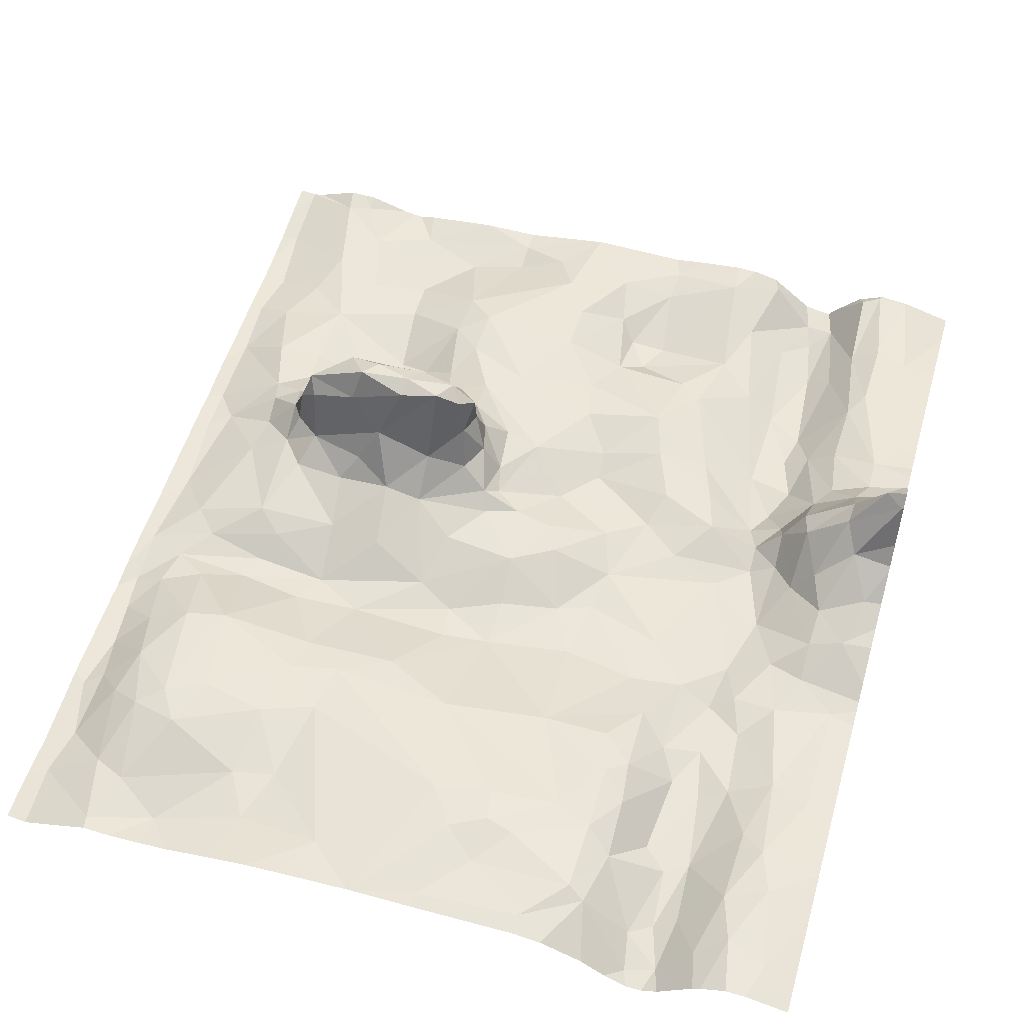
<metadata>
{"format":"obj","ext":"obj","renderer":"f3d","projection":"perspective","resolution":1024,"background":"white","views":[{"elev":53.6,"azim":-163.9,"up":"+Z"}]}
</metadata>
<code>
v -22.82 -45.03 0.06027
v -22.83 -45.04 0.0588
v -22.79 -45.04 0.05231
v -22.3 -44.9 -0.01448
v -21.95 -45.04 -0.0148
v -21.54 -44.83 -0.07757
v -24.95 -45.02 0.1073
v -24.95 -45.04 0.09619
v -24.92 -45.04 0.08071
v -24.97 -45.04 0.09883
v -25.13 -45.03 0.08221
v -25.15 -45.04 0.07768
v -25.13 -45.04 0.07962
v -21.51 -45.04 -0.05679
v -21.41 -45.04 -0.07682
v -23.9 -44.85 0.08379
v -23.89 -45.04 0.09246
v -23.47 -44.9 0.04624
v -24.2 -44.98 0.028
v -24.35 -45.04 -0.1045
v -24.17 -45.04 0.04768
v -25.19 -43.49 0.1106
v -20.54 -43.49 -0.1503
v -20.53 -43.02 -0.1638
v -20.95 -43.09 0.03291
v -20.85 -43.43 0.01478
v -24.54 -42.53 -0.1309
v -24.02 -42.49 -0.07933
v -24.33 -42.37 -0.1378
v -24.52 -44.7 -0.2191
v -24.47 -44.87 -0.193
v -24.34 -44.52 -0.1358
v -24.58 -44.34 -0.203
v -21.93 -42.49 0.5352
v -21.73 -42.57 0.7463
v -21.44 -42.54 0.2707
v -24.83 -42.79 0.2777
v -24.87 -42.67 0.2709
v -25.13 -42.81 0.5018
v -25.03 -44.52 0.1032
v -23.5 -44.27 -0.1044
v -23.45 -44.69 0.01429
v -23.28 -44.26 -0.08019
v -22.22 -43.05 0.3933
v -22.15 -42.82 0.8628
v -22.41 -42.86 0.7185
v -22.4 -42.96 0.4622
v -24.06 -43.25 -0.008476
v -23.74 -43.2 0.06261
v -24.15 -42.98 0.01421
v -24.47 -42.89 -0.1612
v -20.73 -41.33 -0.08203
v -20.57 -41.1 -0.1481
v -20.8 -40.98 -0.006091
v -25.08 -40.36 0.06305
v -25.28 -40.8 -0.02108
v -25.04 -40.9 -0.04717
v -21.15 -40.39 0.1591
v -21.27 -40.2 0.1402
v -21.4 -40.5 0.16
v -24.7 -42.74 0.08309
v -24.67 -42.88 -0.04274
v -25.41 -42.84 0.7424
v -23.11 -44.69 0.0633
v -20.98 -44.41 -0.01709
v -20.58 -44.18 -0.1535
v -20.89 -44.1 -0.05041
v -25.19 -43.24 0.161
v -24.73 -43.56 -0.09713
v -24.91 -43.54 0.04105
v -24.92 -43.92 0.08217
v -22.73 -44.56 0.08701
v -22.59 -44.78 0.04019
v -22.3 -44.72 -0.04476
v -25.02 -44.06 0.1121
v -23.63 -42.21 -0.08426
v -23.78 -42.66 -0.03866
v -23.53 -42.49 -0.01803
v -21.95 -44.65 -0.07436
v -23.97 -44.2 -0.031
v -24.1 -44.55 -0.02176
v -23.12 -43.67 0.06758
v -22.87 -43.98 0.1115
v -22.63 -43.56 0.111
v -24.86 -44.45 0.02591
v -24.65 -44.84 -0.171
v -24.73 -44.31 -0.09548
v -21.51 -43.26 -0.056
v -21.52 -43.42 -0.08483
v -21.16 -43.21 0.03769
v -21.19 -44.67 -0.03095
v -21.51 -44.53 -0.09094
v -21.78 -42.64 0.9441
v -22.07 -42.58 0.87
v -22.09 -42.68 0.9267
v -24.98 -42.4 0.1867
v -24.84 -42.38 0.01386
v -24.17 -40.1 0.00844
v -24.4 -39.73 -0.1794
v -24.51 -40.19 -0.1829
v -21.86 -42.76 0.9202
v -22.18 -43.25 0.164
v -22.4 -43.42 0.1248
v -22.12 -43.51 0.05491
v -22.3 -42.62 0.8927
v -22.38 -42.74 0.8937
v -22.28 -42.48 0.4029
v -22.26 -42.28 0.1678
v -22.51 -42.55 0.2979
v -22.24 -43.73 0.1106
v -22.25 -44.02 0.1419
v -24.06 -41.79 -0.1083
v -20.98 -41.43 -0.05531
v -21.06 -41.01 0.1137
v -21.31 -41.05 0.1274
v -20.61 -40.09 -0.1562
v -20.8 -40.37 0.02837
v -20.64 -40.52 -0.09328
v -24.62 -39.56 -0.2239
v -24.44 -39.5 -0.2286
v -24.66 -40.27 -0.1724
v -24.6 -40.75 -0.1797
v -25.06 -42.19 0.09255
v -25.05 -41.96 0.01988
v -25.33 -42.75 0.7753
v -25.12 -42.66 0.506
v -25.44 -42.68 0.7372
v -20.67 -42.83 -0.1267
v -20.97 -42.48 0.02985
v -21 -42.76 0.005057
v -21.21 -42.55 0.1289
v -25.21 -42.51 0.3574
v -20.99 -40.27 0.1165
v -20.88 -40.65 0.08572
v -22.42 -39.67 0.06247
v -24.14 -40.73 0.07463
v -24.17 -40.46 0.05787
v -24.42 -40.81 -0.1499
v -24.77 -40.82 -0.1243
v -24.54 -41.08 -0.1605
v -24.54 -39.83 -0.2223
v -24.67 -39.88 -0.1622
v -25.26 -42 0.065
v -24.22 -42.74 -0.009704
v -22.49 -42.64 0.5642
v -22.53 -42.81 0.5311
v -22.53 -42.74 0.7591
v -25.12 -43.05 0.2614
v -21.89 -39.74 -0.01262
v -24.54 -42.7 -0.07213
v -22.97 -42.06 0.04469
v -22.92 -42.44 0.06771
v -22.71 -42.38 0.06942
v -24.7 -42.55 -0.04721
v -22.67 -42.49 0.15
v -22.55 -42.92 0.3063
v -22.68 -43.03 0.1453
v -22.43 -43.13 0.236
v -24.56 -41.76 -0.1878
v -24.83 -41.82 -0.09437
v -24.67 -42.14 -0.1549
v -25.05 -41.74 -0.07202
v -24.93 -41.49 -0.1048
v -20.54 -39.8 -0.1781
v -20.96 -39.49 -0.04302
v -20.87 -39.89 -0.03043
v -22.98 -41.48 -0.1147
v -22.9 -40.82 0.09684
v -23.54 -40.91 0.06632
v -23.12 -39.5 0.08116
v -21.5 -43.09 0.1303
v -21.33 -43.09 0.1084
v -21.31 -42.91 0.2763
v -23.25 -43.96 -0.01829
v -23.73 -43.9 0.01071
v -23.4 -44.06 -0.08276
v -23.17 -43.41 0.06689
v -23.98 -41.46 -0.1046
v -23.52 -41.55 -0.1116
v -23 -41.78 -0.07977
v -23.36 -41.86 -0.1062
v -25.23 -44.44 0.09262
v -22.6 -42.72 0.3152
v -21.16 -43.87 -0.005514
v -23.14 -42.39 0.06307
v -23.15 -42.73 -0.04017
v -23.79 -40.32 0.1039
v -24.01 -40.63 0.1086
v -24.38 -43.34 -0.165
v -24.57 -43.57 -0.1963
v -24.4 -43.91 -0.1799
v -24.62 -43.78 -0.1827
v -21.67 -44.04 -0.02391
v -21.71 -43.61 -0.1044
v -21.89 -41.05 0.04279
v -21.65 -41.46 -0.09248
v -21.07 -39.79 -0.01254
v -24.37 -40.31 -0.1486
v -24.11 -39.74 0.06187
v -22.01 -40.07 0.02318
v -25.01 -39.73 0.06324
v -24.82 -39.64 -0.04718
v -24 -39.8 0.1063
v -23.57 -40.03 0.1302
v -23.38 -39.79 0.09656
v -23.37 -40.26 0.1472
v -21.35 -39.61 -0.08426
v -21.25 -41.52 -0.09843
v -20.77 -41.58 -0.1046
v -21.74 -40.01 0.01814
v -23.18 -39.97 0.1429
v -23.95 -40.9 0.08162
v -23.03 -40.2 0.1479
v -23.41 -40.07 0.1505
v -24.92 -40.02 0.03867
v -24.94 -40.49 0.003152
v -24.01 -40.23 0.08202
v -25.29 -41.56 -0.1138
v -23.76 -39.53 0.08724
v -23.65 -43.5 0.09328
v -23.88 -43.79 0.02434
v -20.74 -43.83 -0.0691
v -21.66 -44.31 -0.05561
v -22.08 -44.18 0.09569
v -20.98 -42.94 0.05534
v -21.16 -42.99 0.1245
v -21.03 -44.94 0.002933
v -21.36 -45.04 -0.07228
v -21.13 -43.44 -0.003341
v -21.31 -44.21 -0.01082
v -20.52 -43.87 -0.1441
v -21.91 -43.56 -0.06629
v -22.05 -43.89 0.0939
v -20.88 -44.91 0.002922
v -20.54 -44.61 -0.1352
v -22.9 -43 0.09146
v -22.88 -44.29 0.1021
v -24.2 -44 -0.08401
v -21.92 -42.9 0.7434
v -23.86 -42.89 0.02917
v -21.2 -42.8 0.2201
v -21.28 -42.66 0.2751
v -24.6 -45.04 -0.1976
v -23.17 -44.39 0.001269
v -21.65 -42.82 0.848
v -24.84 -44.97 0.08426
v -24.85 -43.09 0.03835
v -24.95 -43.19 0.09681
v -24.43 -45.04 -0.1699
v -24.56 -43.07 -0.2042
v -22.45 -42.65 0.8218
v -25.34 -42.29 0.174
v -21.38 -42.71 0.696
v -21.43 -42.62 0.6093
v -21.39 -42.8 0.5946
v -21.59 -42.98 0.4017
v -21.31 -42.68 0.4968
v -22.04 -43.1 0.3
v -24.66 -43.27 -0.1608
v -21.8 -42.42 0.3036
v -21.68 -42.32 0.1522
v -21.73 -42 0.04282
v -22.03 -42.29 0.2098
v -21.72 -43.26 -0.006559
v -20.57 -42.2 -0.1524
v -20.78 -41.94 -0.05016
v -22.52 -42.12 0.05203
v -21.85 -40.82 0.08896
v -22.06 -41.49 -0.1238
v -22.43 -41.79 -0.06839
v -21.75 -41.66 -0.1304
v -22.1 -40.58 0.08233
v -21.77 -40.45 0.1022
v -24.13 -41.17 -0.008763
v -20.93 -41.77 -0.05853
v -20.53 -41.68 -0.1261
v -23.24 -42.22 0.03922
v -24.66 -41.51 -0.1328
v -24.3 -41.5 -0.1069
v -22.14 -40.89 0.07875
v -25.17 -40.11 0.07479
v -21.38 -41.85 0.001043
v -21.31 -41.69 -0.0961
v -21.84 -43.4 -0.06538
v -23.36 -42.96 -0.04554
v -23.35 -43.14 0.0002863
v -22.71 -42.72 0.1351
v -23.59 -41.94 -0.1124
v -22.75 -42.56 0.08602
v -21.23 -41.99 0.05394
v -24.51 -41.44 -0.1944
v -24.31 -41.01 -0.09808
v -24.74 -41.27 -0.162
v -22.46 -41.06 0.0502
v -25.25 -39.64 0.0497
v -20.54 -41.35 -0.1651
v -20.59 -40.82 -0.1503
v -22.66 -41.66 -0.1157
v -21.36 -42.37 0.1277
v -22.69 -41.43 -0.08731
v -22.07 -41.95 0.03718
v -20.52 -40.45 -0.1415
v -23.41 -45.04 0.04011
v -21.98 -45.04 -0.01403
v -22 -45.04 -0.01596
v -23.63 -45.04 0.06787
v -24.65 -45.04 -0.1374
v -24.8 -45.04 0.02759
v -22.3 -45.04 -0.01833
v -22.89 -45.04 0.05725
v -24.01 -45.04 0.08682
v -20.86 -45.04 0.03005
v -20.95 -45.04 0.02571
v -21.28 -45.04 -0.0538
v -21.02 -45.04 0.02541
v -20.61 -45.04 -0.06571
v -24.58 -45.04 -0.1995
v -20.54 -45.04 -0.0776
v -20.56 -45.04 -0.07932
v -20.54 -45.04 -0.07884
v -20.56 -45.04 -0.07873
v -20.46 -45.04 -0.06877
v -20.54 -42.75 -0.1461
v -20.44 -45.04 -0.06877
v -20.44 -44.99 -0.0726
v -20.44 -41.05 -0.1455
v -20.44 -41.24 -0.1527
v -20.44 -42.26 -0.1359
v -20.44 -39.73 -0.1506
v -20.44 -44.18 -0.1464
v -20.44 -44.58 -0.1229
v -20.44 -44.79 -0.09552
v -20.44 -41.73 -0.1323
v -20.44 -40.52 -0.138
v -20.44 -44.37 -0.1389
v -20.44 -43.11 -0.1405
v -20.44 -43.31 -0.1337
v -20.44 -43.57 -0.1407
v -20.44 -41.4 -0.1354
v -20.44 -43.78 -0.1383
v -20.44 -40.82 -0.1423
v -20.44 -39.85 -0.1568
v -20.44 -42.84 -0.1371
v -20.44 -39.98 -0.1736
v -20.44 -41.14 -0.1449
v -20.44 -42.99 -0.1472
v -20.44 -44.94 -0.07755
v -20.44 -41.98 -0.1457
v -20.44 -42.6 -0.1384
v -20.44 -40.32 -0.1538
v -20.44 -39.47 -0.1489
v -20.44 -44.02 -0.1431
v -20.44 -40.13 -0.1642
v -22.72 -39.41 0.07821
v -22.72 -39.41 0.07829
v -21.34 -39.41 -0.04303
v -22.05 -39.41 0.04253
v -23.93 -39.41 0.05068
v -22.72 -39.41 0.07777
v -25.19 -39.41 0.05173
v -20.48 -39.41 -0.1603
v -20.55 -39.41 -0.1792
v -20.78 -39.41 -0.1024
v -24.47 -39.41 -0.2391
v -23.22 -39.41 0.07338
v -23.12 -39.41 0.07308
v -24.57 -39.41 -0.2399
v -24.79 -39.41 -0.09197
v -24.87 -39.41 -0.02451
v -24.92 -39.41 0.0006777
v -23.82 -39.41 0.06561
v -24.33 -39.41 -0.1664
v -20.44 -39.41 -0.1528
v -23.77 -39.41 0.0759
v -22.73 -39.41 0.07805
v -20.53 -39.41 -0.1723
v -20.97 -39.41 -0.03699
v -21.14 -39.41 -0.05016
v -21.79 -39.41 0.009914
v -24.18 -39.41 -0.05764
v -25.07 -39.41 0.05843
v -24.66 -39.41 -0.2004
v -21.53 -39.41 -0.03238
v -22.25 -39.41 0.0557
v -25.45 -41.8 -0.03424
v -25.45 -39.51 -0.002663
v -25.45 -41.62 -0.1033
v -25.45 -42.74 0.8223
v -25.45 -45.02 -0.00509
v -25.45 -42.58 0.4613
v -25.45 -40.04 0.01129
v -25.45 -40.45 0.003964
v -25.45 -41.21 -0.09227
v -25.45 -45.02 -0.005346
v -25.45 -43.73 0.08738
v -25.45 -43.83 0.08551
v -25.45 -40.33 0.01573
v -25.45 -44.43 0.06895
v -25.45 -42.31 0.1625
v -25.45 -43.52 0.1107
v -25.45 -39.41 -0.005838
v -25.45 -42.91 0.5632
v -25.45 -42.5 0.3315
v -25.45 -42.68 0.7469
v -25.45 -42.95 0.5315
v -25.45 -43.3 0.1638
v -25.45 -42.67 0.7266
v -25.45 -43.05 0.362
v -25.45 -43.13 0.2549
v -25.45 -41.51 -0.1139
v -25.45 -43.42 0.1389
v -25.45 -42.82 0.7658
v -25.45 -39.64 0.0004799
v -25.45 -43.24 0.1944
v -25.45 -43.95 0.08406
v -25.45 -40.75 -0.03602
v -25.45 -45.04 -0.007488
v -25.45 -40.67 -0.02626
v -25.45 -44.84 0.006525
v -25.45 -39.43 -0.00485
v -25.45 -42.68 0.741
v -25.45 -42.88 0.6741
v -25.45 -42.84 0.7519
v -25.45 -41.69 -0.09024
v -25.45 -42.48 0.3109
v -25.45 -42.15 0.09455
v -25.45 -42.02 0.06045
g obj_0
f 295 391 281
f 201 381 295
f 295 281 201
f 381 360 295
f 391 295 413
f 413 295 386
f 386 295 420
f 420 295 360
f 391 397 281
f 55 281 397
f 281 215 201
f 281 55 215
f 201 202 369
f 201 215 202
f 381 201 370
f 369 370 201
f 420 360 401
f 56 55 392
f 55 56 57
f 215 55 216
f 55 57 216
f 397 392 55
f 202 215 142
f 215 216 121
f 121 142 215
f 202 142 119
f 369 202 119
f 56 418 416
f 56 416 218
f 218 57 56
f 392 418 56
f 218 163 57
f 163 293 57
f 139 216 57
f 57 293 139
f 121 216 139
f 141 119 142
f 121 141 142
f 139 122 121
f 121 100 141
f 121 122 100
f 99 119 141
f 99 120 119
f 369 119 368
f 368 119 382
f 382 119 367
f 367 119 120
f 416 393 218
f 218 393 410
f 278 293 163
f 293 278 291
f 293 140 139
f 293 291 140
f 122 139 140
f 141 100 99
f 140 138 122
f 100 122 198
f 138 198 122
f 98 99 100
f 100 198 98
f 99 199 120
f 99 98 199
f 199 380 120
f 367 120 364
f 364 120 372
f 380 372 120
f 140 291 292
f 292 291 279
f 292 138 140
f 198 138 137
f 138 292 136
f 136 137 138
f 98 198 137
f 98 203 199
f 98 137 217
f 217 203 98
f 199 219 371
f 219 199 203
f 380 199 358
f 371 358 199
f 292 279 274
f 292 274 136
f 279 178 274
f 188 137 136
f 188 217 137
f 212 136 274
f 136 212 188
f 204 203 217
f 219 203 205
f 203 204 205
f 217 188 187
f 204 217 187
f 219 205 170
f 371 219 374
f 374 219 170
f 178 169 274
f 212 274 169
f 169 178 179
f 188 212 169
f 187 188 169
f 205 204 214
f 204 187 214
f 170 205 211
f 211 205 214
f 169 168 187
f 206 214 187
f 168 206 187
f 374 170 365
f 365 170 366
f 366 170 375
f 375 170 211
f 169 179 167
f 167 168 169
f 214 206 211
f 211 206 213
f 375 211 355
f 355 211 213
f 206 168 213
f 167 294 168
f 168 280 213
f 294 280 168
f 135 359 213
f 135 213 272
f 213 280 272
f 355 213 354
f 359 354 213
f 294 195 280
f 272 280 268
f 195 268 280
f 135 272 200
f 149 135 200
f 359 135 384
f 384 135 357
f 357 135 149
f 200 272 273
f 273 272 268
f 195 115 268
f 268 60 273
f 60 268 115
f 200 210 149
f 200 273 210
f 207 383 149
f 210 207 149
f 357 149 379
f 383 379 149
f 210 273 59
f 60 59 273
f 60 115 58
f 114 58 115
f 115 113 114
f 58 59 60
f 207 210 197
f 197 210 59
f 207 378 356
f 165 377 207
f 207 197 165
f 383 207 356
f 377 378 207
f 197 59 133
f 133 59 58
f 134 133 58
f 58 114 134
f 134 114 54
f 113 52 114
f 114 52 54
f 197 166 165
f 133 166 197
f 164 165 166
f 377 165 363
f 363 165 164
f 133 117 166
f 133 134 117
f 134 118 117
f 134 54 297
f 297 118 134
f 52 53 54
f 297 54 53
f 52 296 53
f 166 116 164
f 116 166 117
f 164 342 329
f 342 164 344
f 164 116 353
f 353 344 164
f 363 164 362
f 362 164 329
f 116 117 118
f 302 116 118
f 118 297 302
f 297 53 345
f 302 297 326
f 345 326 297
f 296 327 53
f 327 345 53
f 353 116 302
f 329 351 361
f 362 329 376
f 361 376 329
f 353 302 350
f 302 334 350
f 334 302 341
f 326 341 302
f 361 351 373
f 182 398 419
f 11 182 419
f 182 11 40
f 182 40 75
f 398 182 415
f 415 182 75
f 12 11 389
f 7 40 11
f 11 12 13
f 7 11 13
f 419 389 11
f 40 85 75
f 85 40 7
f 75 22 395
f 75 71 22
f 75 85 71
f 415 75 396
f 395 396 75
f 12 394 417
f 389 394 12
f 13 10 7
f 246 85 7
f 7 10 8
f 7 9 246
f 7 8 9
f 87 71 85
f 85 246 86
f 85 86 87
f 68 406 22
f 70 22 71
f 68 22 70
f 395 22 400
f 400 22 411
f 406 411 22
f 69 70 71
f 71 87 192
f 69 71 192
f 243 86 246
f 9 308 246
f 243 246 307
f 307 246 308
f 33 192 87
f 87 86 33
f 31 86 243
f 86 30 33
f 86 31 30
f 148 409 68
f 70 248 68
f 248 148 68
f 406 68 414
f 409 414 68
f 248 70 69
f 69 247 248
f 192 190 69
f 69 259 247
f 69 190 259
f 192 33 191
f 192 191 190
f 243 317 31
f 32 191 33
f 32 33 30
f 249 31 317
f 30 31 32
f 19 31 249
f 81 32 31
f 31 19 81
f 148 248 247
f 148 37 39
f 37 148 247
f 409 148 408
f 408 148 405
f 405 148 39
f 247 62 37
f 259 250 247
f 250 62 247
f 189 190 191
f 190 189 259
f 189 250 259
f 32 238 191
f 191 238 189
f 238 32 81
f 249 20 19
f 16 81 19
f 19 20 21
f 16 19 21
f 80 238 81
f 80 81 16
f 37 38 39
f 37 61 38
f 61 37 62
f 125 63 39
f 126 39 38
f 125 39 126
f 405 39 402
f 402 39 63
f 250 51 62
f 150 61 62
f 51 150 62
f 250 189 51
f 221 189 238
f 51 189 48
f 189 221 48
f 238 80 221
f 41 80 16
f 21 311 16
f 16 42 41
f 17 16 311
f 18 42 16
f 16 17 18
f 80 175 221
f 175 80 176
f 176 80 41
f 126 38 96
f 38 61 97
f 96 38 97
f 154 97 61
f 150 154 61
f 63 125 388
f 125 127 404
f 125 126 127
f 404 388 125
f 63 423 422
f 402 63 422
f 423 63 412
f 388 412 63
f 96 132 126
f 127 126 132
f 150 51 144
f 48 50 51
f 51 50 144
f 154 150 27
f 150 144 27
f 220 48 221
f 175 220 221
f 48 49 50
f 48 220 49
f 41 42 43
f 41 43 176
f 18 64 42
f 244 43 42
f 64 244 42
f 17 306 18
f 1 64 18
f 303 18 306
f 18 303 1
f 175 174 220
f 174 175 176
f 43 174 176
f 123 132 96
f 97 123 96
f 97 154 161
f 123 97 124
f 161 124 97
f 154 27 161
f 132 390 127
f 404 127 421
f 421 127 407
f 390 407 127
f 123 252 132
f 390 132 403
f 403 132 252
f 27 144 28
f 240 144 50
f 144 77 28
f 77 144 240
f 49 240 50
f 29 161 27
f 27 28 29
f 286 49 220
f 220 174 82
f 220 177 286
f 82 177 220
f 240 49 285
f 49 286 285
f 43 244 174
f 72 64 1
f 64 237 244
f 64 72 237
f 83 174 244
f 244 237 83
f 73 72 1
f 303 310 1
f 4 73 1
f 2 1 310
f 4 1 3
f 1 2 3
f 174 83 82
f 123 143 252
f 143 123 124
f 160 124 161
f 161 29 159
f 159 160 161
f 124 162 143
f 160 162 124
f 252 143 426
f 403 252 425
f 425 252 399
f 426 399 252
f 76 29 28
f 28 77 76
f 285 77 240
f 76 77 78
f 285 186 77
f 78 77 186
f 159 29 112
f 29 76 112
f 286 177 236
f 286 236 285
f 84 177 82
f 82 83 84
f 84 236 177
f 236 186 285
f 72 111 237
f 74 72 73
f 72 224 111
f 224 72 74
f 83 237 111
f 111 84 83
f 73 4 74
f 4 79 74
f 3 309 4
f 79 4 6
f 309 305 4
f 4 5 6
f 304 4 305
f 5 4 304
f 143 427 426
f 162 424 143
f 424 385 143
f 427 143 385
f 162 160 163
f 278 160 159
f 278 163 160
f 279 159 112
f 278 159 291
f 159 279 291
f 162 218 387
f 162 163 218
f 387 424 162
f 112 76 288
f 76 78 277
f 76 181 288
f 277 181 76
f 78 185 277
f 185 78 186
f 289 186 236
f 186 289 152
f 152 185 186
f 279 112 178
f 288 178 112
f 236 84 103
f 236 103 157
f 287 289 236
f 157 287 236
f 110 84 111
f 103 84 110
f 111 233 110
f 224 233 111
f 224 74 79
f 233 224 193
f 79 223 224
f 224 223 193
f 92 79 6
f 92 223 79
f 91 92 6
f 5 14 6
f 228 91 6
f 6 14 15
f 228 6 15
f 387 218 410
f 178 288 179
f 179 288 181
f 277 185 151
f 277 151 181
f 181 167 179
f 180 181 151
f 181 180 167
f 185 152 151
f 289 287 155
f 289 155 152
f 152 155 153
f 151 152 153
f 103 158 157
f 104 103 110
f 102 158 103
f 102 103 104
f 287 157 156
f 156 157 158
f 155 287 183
f 156 183 287
f 233 104 110
f 232 104 233
f 193 194 233
f 194 232 233
f 230 193 223
f 193 184 194
f 230 184 193
f 223 92 230
f 91 230 92
f 227 91 228
f 230 91 65
f 234 91 227
f 234 65 91
f 228 314 227
f 151 298 180
f 153 267 151
f 270 298 151
f 151 267 270
f 167 180 298
f 298 300 167
f 167 300 294
f 183 109 155
f 153 155 108
f 109 108 155
f 153 108 267
f 158 47 156
f 158 102 44
f 158 44 47
f 104 284 102
f 104 232 284
f 44 102 258
f 264 102 284
f 264 258 102
f 156 146 183
f 156 47 146
f 109 183 145
f 146 145 183
f 232 194 284
f 184 89 194
f 194 89 284
f 184 230 65
f 89 184 229
f 65 67 184
f 184 26 229
f 184 67 222
f 184 222 26
f 315 227 314
f 312 234 227
f 313 227 315
f 312 227 313
f 65 66 67
f 65 234 235
f 235 66 65
f 316 234 312
f 235 234 320
f 320 234 316
f 270 269 298
f 298 269 300
f 267 108 270
f 269 270 271
f 270 108 301
f 270 301 271
f 294 300 269
f 195 294 269
f 109 145 107
f 107 108 109
f 108 107 263
f 108 263 301
f 146 47 46
f 47 44 46
f 258 239 44
f 44 45 46
f 45 44 239
f 89 264 284
f 256 239 258
f 258 264 171
f 171 256 258
f 88 264 89
f 171 264 88
f 145 146 147
f 146 46 147
f 105 107 145
f 147 251 145
f 145 251 105
f 88 89 90
f 90 89 229
f 26 90 229
f 222 67 66
f 26 25 90
f 26 222 23
f 23 25 26
f 66 231 222
f 23 222 231
f 330 66 235
f 231 66 330
f 319 235 320
f 330 235 335
f 318 235 319
f 335 235 331
f 331 235 318
f 320 316 321
f 319 320 321
f 271 196 269
f 269 196 195
f 271 301 262
f 271 208 196
f 271 262 282
f 208 271 283
f 282 283 271
f 301 263 262
f 195 196 115
f 107 105 34
f 107 34 263
f 260 263 34
f 261 262 263
f 263 260 261
f 147 46 106
f 106 46 45
f 256 245 239
f 239 101 45
f 239 245 101
f 45 95 106
f 101 95 45
f 245 256 255
f 171 173 256
f 173 255 256
f 172 171 88
f 171 172 173
f 90 172 88
f 147 106 251
f 105 94 34
f 105 251 106
f 105 106 95
f 105 95 94
f 226 172 90
f 25 226 90
f 225 226 25
f 23 24 25
f 25 128 225
f 24 128 25
f 231 340 23
f 24 23 337
f 340 338 23
f 23 338 337
f 330 352 231
f 231 352 340
f 331 318 332
f 332 318 322
f 115 196 208
f 262 290 282
f 262 261 299
f 299 290 262
f 283 209 208
f 115 208 113
f 208 209 113
f 282 275 283
f 275 282 290
f 209 283 275
f 34 94 35
f 260 34 36
f 34 35 36
f 260 36 261
f 36 299 261
f 245 93 101
f 245 255 253
f 253 93 245
f 95 101 93
f 93 94 95
f 255 173 241
f 253 255 257
f 255 241 257
f 173 172 226
f 173 226 241
f 94 93 35
f 225 241 226
f 241 225 130
f 225 128 130
f 323 128 24
f 337 336 24
f 323 24 346
f 346 24 336
f 128 129 130
f 129 128 265
f 265 128 323
f 332 322 347
f 347 322 325
f 325 322 324
f 290 299 131
f 290 266 275
f 131 129 290
f 290 129 266
f 36 131 299
f 209 52 113
f 209 275 276
f 52 209 296
f 296 209 276
f 266 276 275
f 253 35 93
f 35 254 36
f 35 253 254
f 36 254 257
f 36 257 242
f 242 131 36
f 254 253 257
f 241 242 257
f 241 131 242
f 241 130 131
f 131 130 129
f 265 323 343
f 346 343 323
f 129 265 266
f 265 276 266
f 265 348 276
f 348 265 328
f 328 265 349
f 343 349 265
f 296 276 339
f 339 276 333
f 348 333 276
f 339 327 296

</code>
